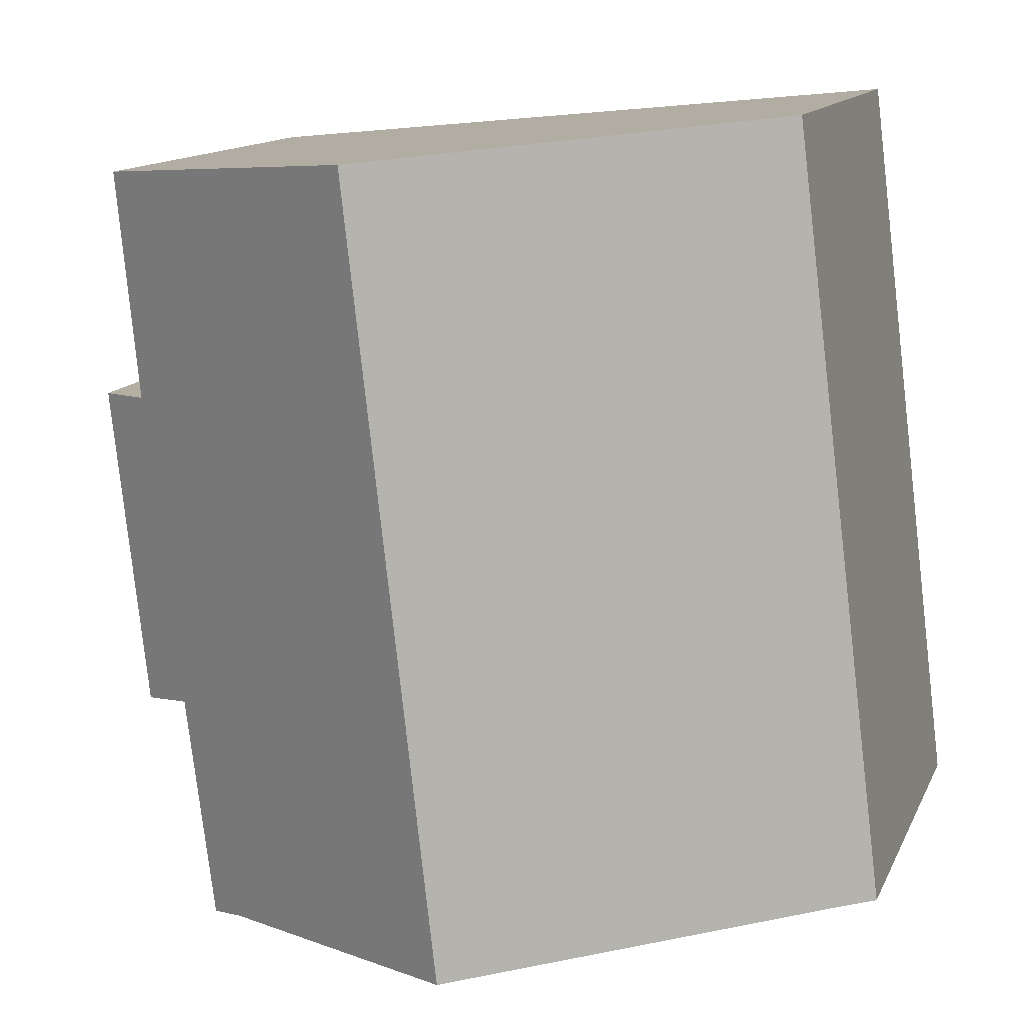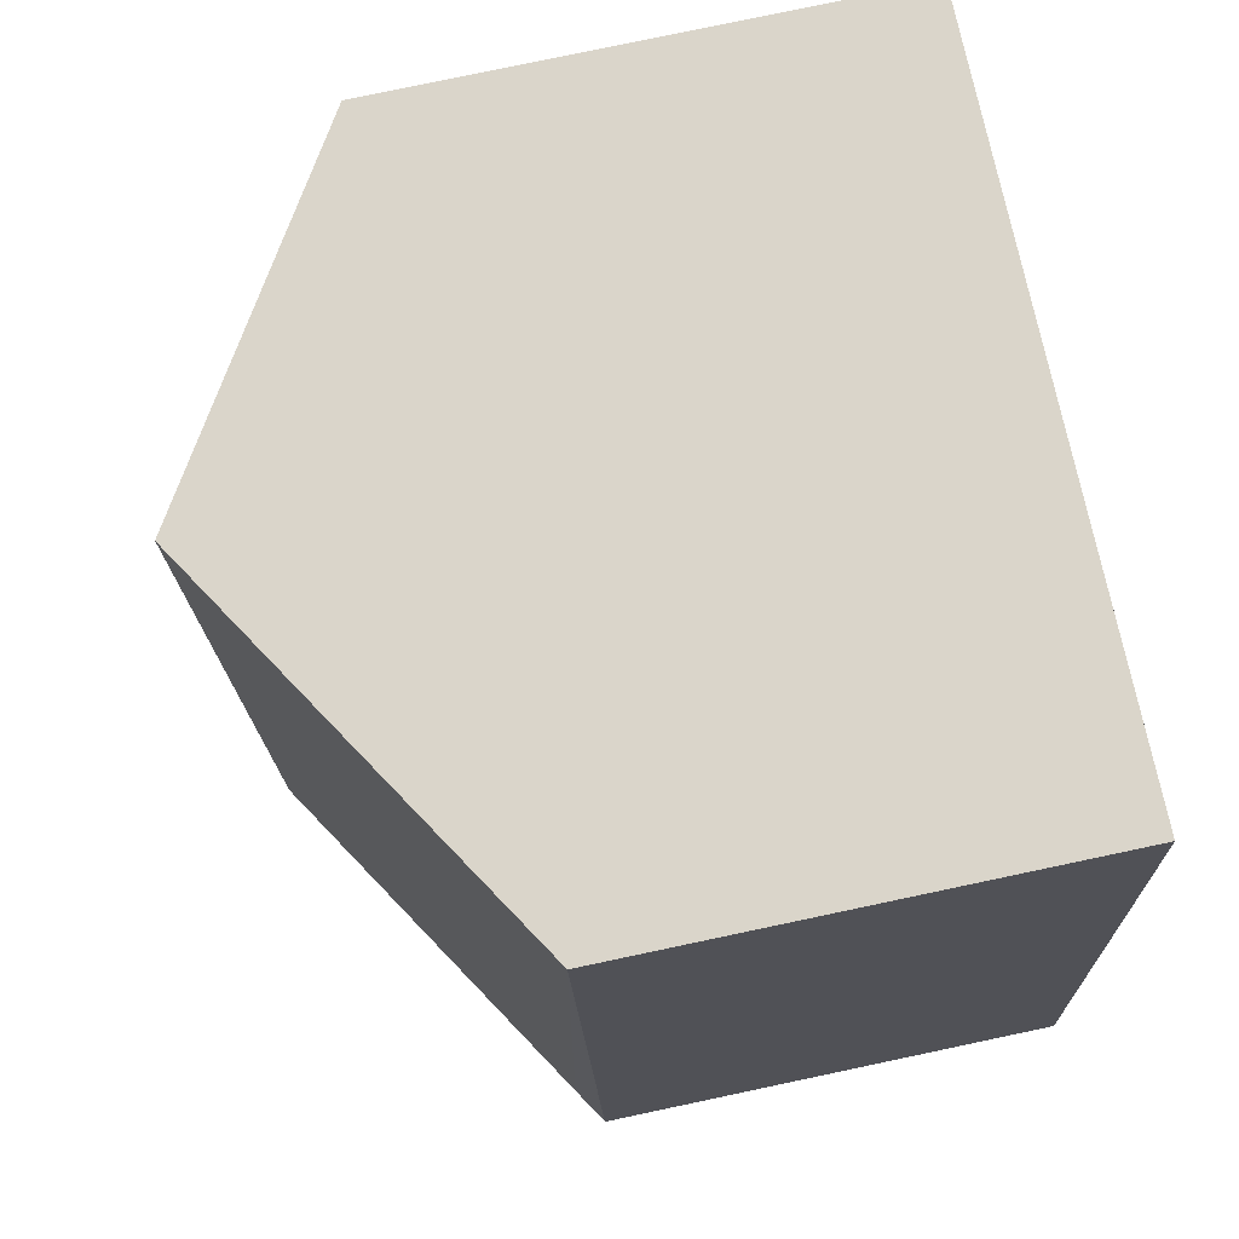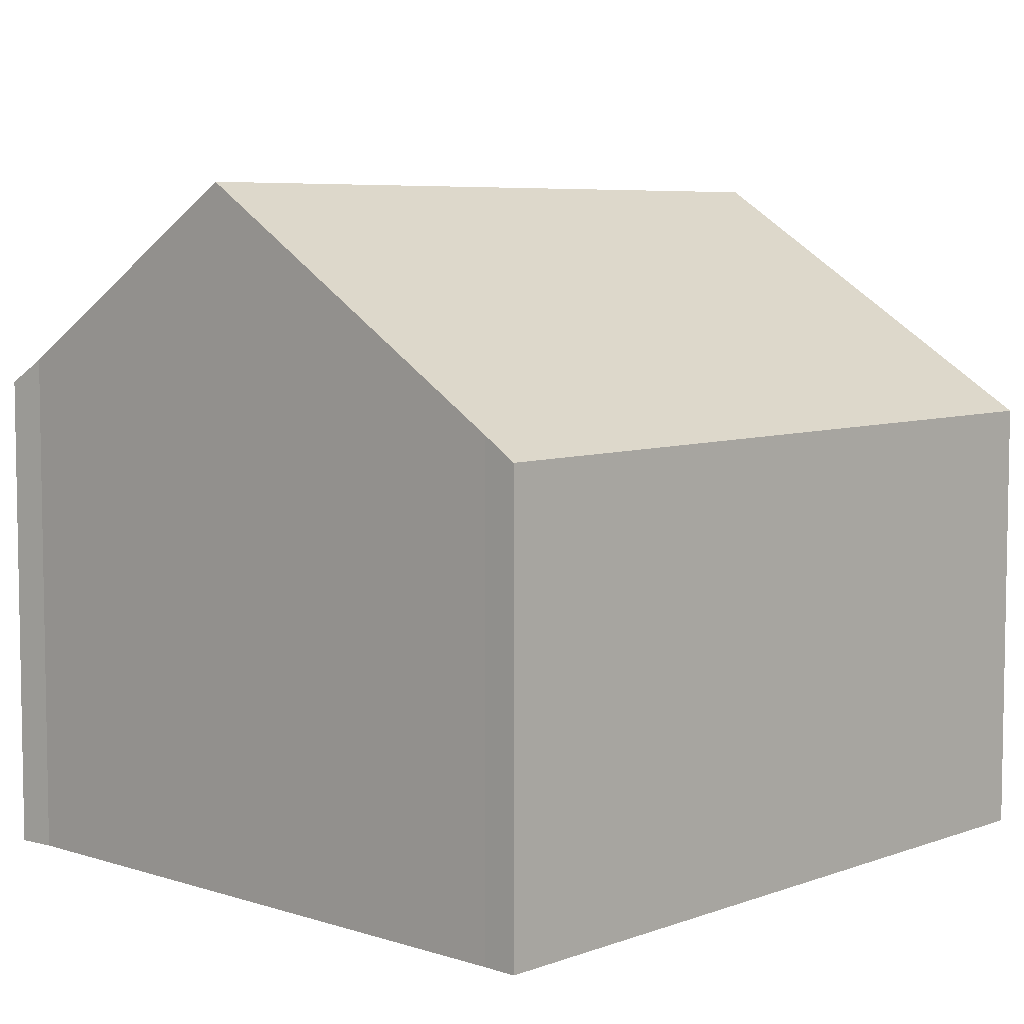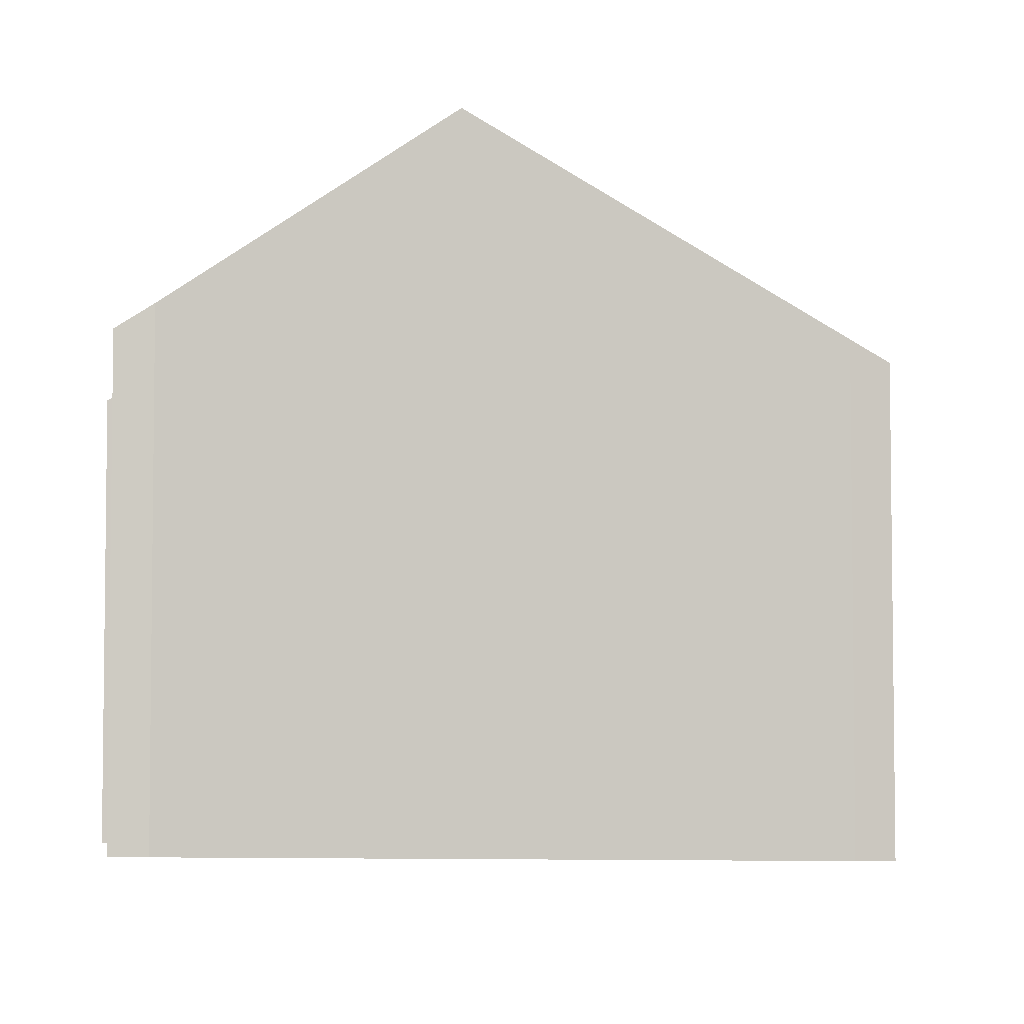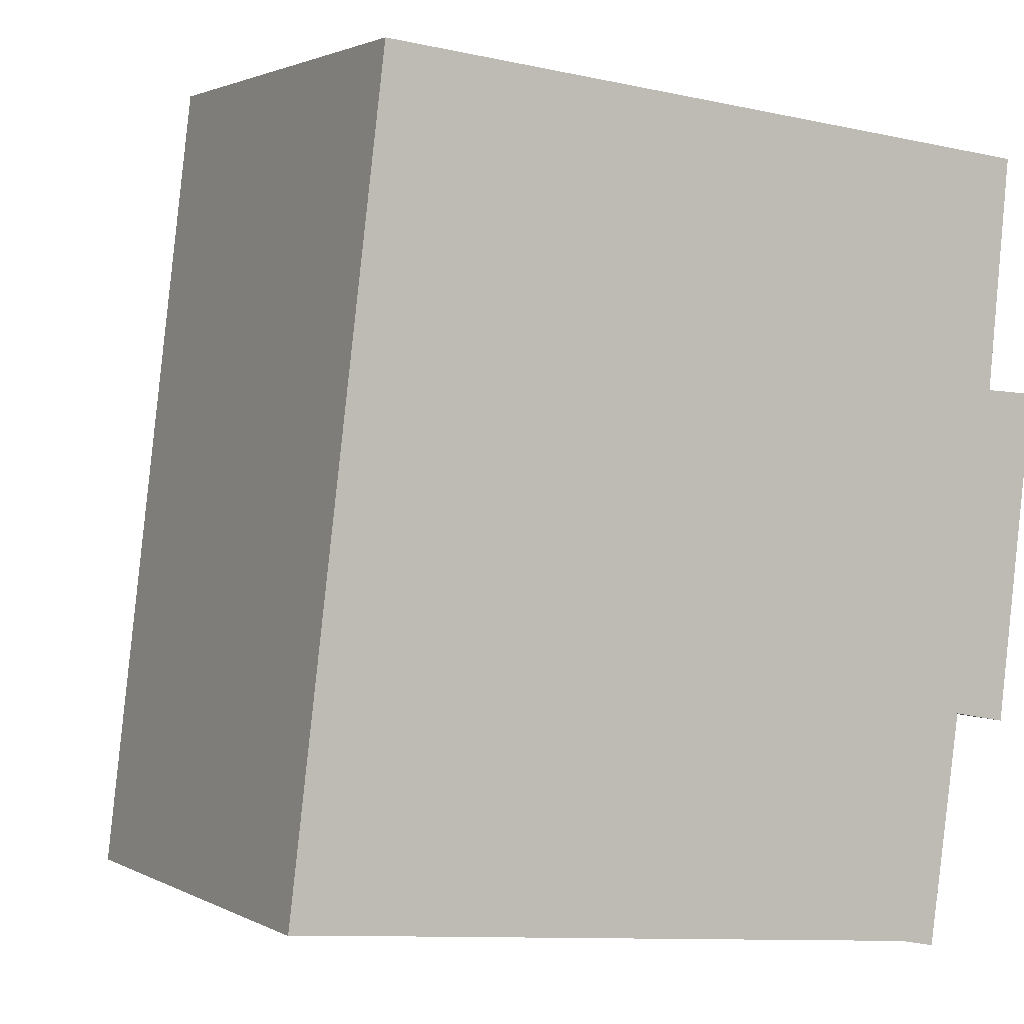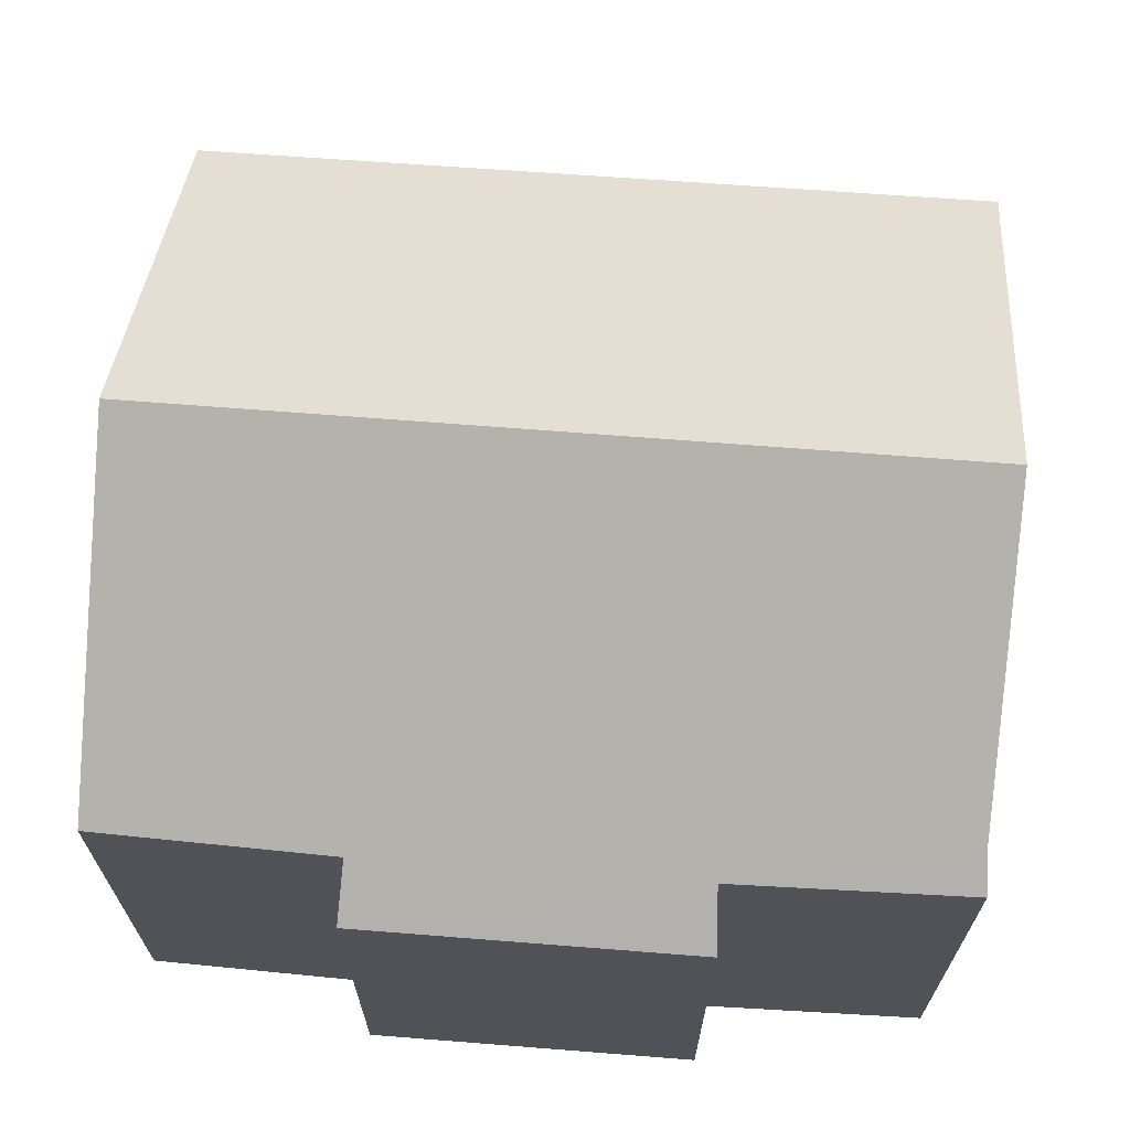
<metadata>
{"format":"obj","ext":"obj","renderer":"f3d","projection":"perspective","resolution":1024,"background":"white","views":[{"elev":12.8,"azim":-162.8,"up":"+Z"},{"elev":79.5,"azim":-101.9,"up":"+Z"},{"elev":6.3,"azim":-130.3,"up":"+Y"},{"elev":-4.4,"azim":-168.8,"up":"+Y"},{"elev":1.9,"azim":-29.4,"up":"+Z"},{"elev":68.4,"azim":101.0,"up":"+Y"}]}
</metadata>
<code>
v  1.379 6.486 11.28
v  0.506 6.746 -0.045
v  0 6.429 3.937e-16
v  5.57 9.916 -0.592
v  6.864 9.916 10.74
v  11.47 6.455 2.047
v  10.66 6.967 2.199
v  12.02 6.456 6.854
v  11.54 6.994 10.28
v  11.22 6.951 6.906
v  9.663 7.354 -1.034
v  10.21 7.01 -1.15
v  9.663 6.331e-17 -1.034
v  10.21 7.042e-17 -1.15
v  0.506 2.755e-18 -0.045
v  5.57 3.625e-17 -0.592
v  0 0 0
v  10.66 -1.347e-16 2.199
v  11.47 -1.253e-16 2.047
v  1.379 -6.908e-16 11.28
v  6.864 -6.578e-16 10.74
v  11.54 -6.297e-16 10.28
v  11.22 -4.229e-16 6.906
v  12.02 -4.197e-16 6.854
g defaultobject
f 1 2 3
f 2 1 4
f 4 1 5
f 6 7 8
f 9 4 5
f 4 9 10
f 4 10 8
f 4 8 7
f 4 7 11
f 11 7 12
f 12 13 11
f 13 12 14
f 11 2 4
f 2 11 13
f 2 13 15
f 15 13 16
f 15 3 2
f 3 15 17
f 6 18 7
f 18 6 19
f 3 20 1
f 20 3 17
f 20 5 1
f 5 20 9
f 9 20 21
f 9 21 22
f 23 8 10
f 8 23 24
f 22 10 9
f 10 22 23
f 24 6 8
f 6 24 19
f 7 14 12
f 14 7 18
f 21 23 22
f 23 21 20
f 23 20 17
f 23 17 18
f 18 17 15
f 18 15 13
f 13 15 16
f 14 18 13
f 23 19 24
f 19 23 18

</code>
